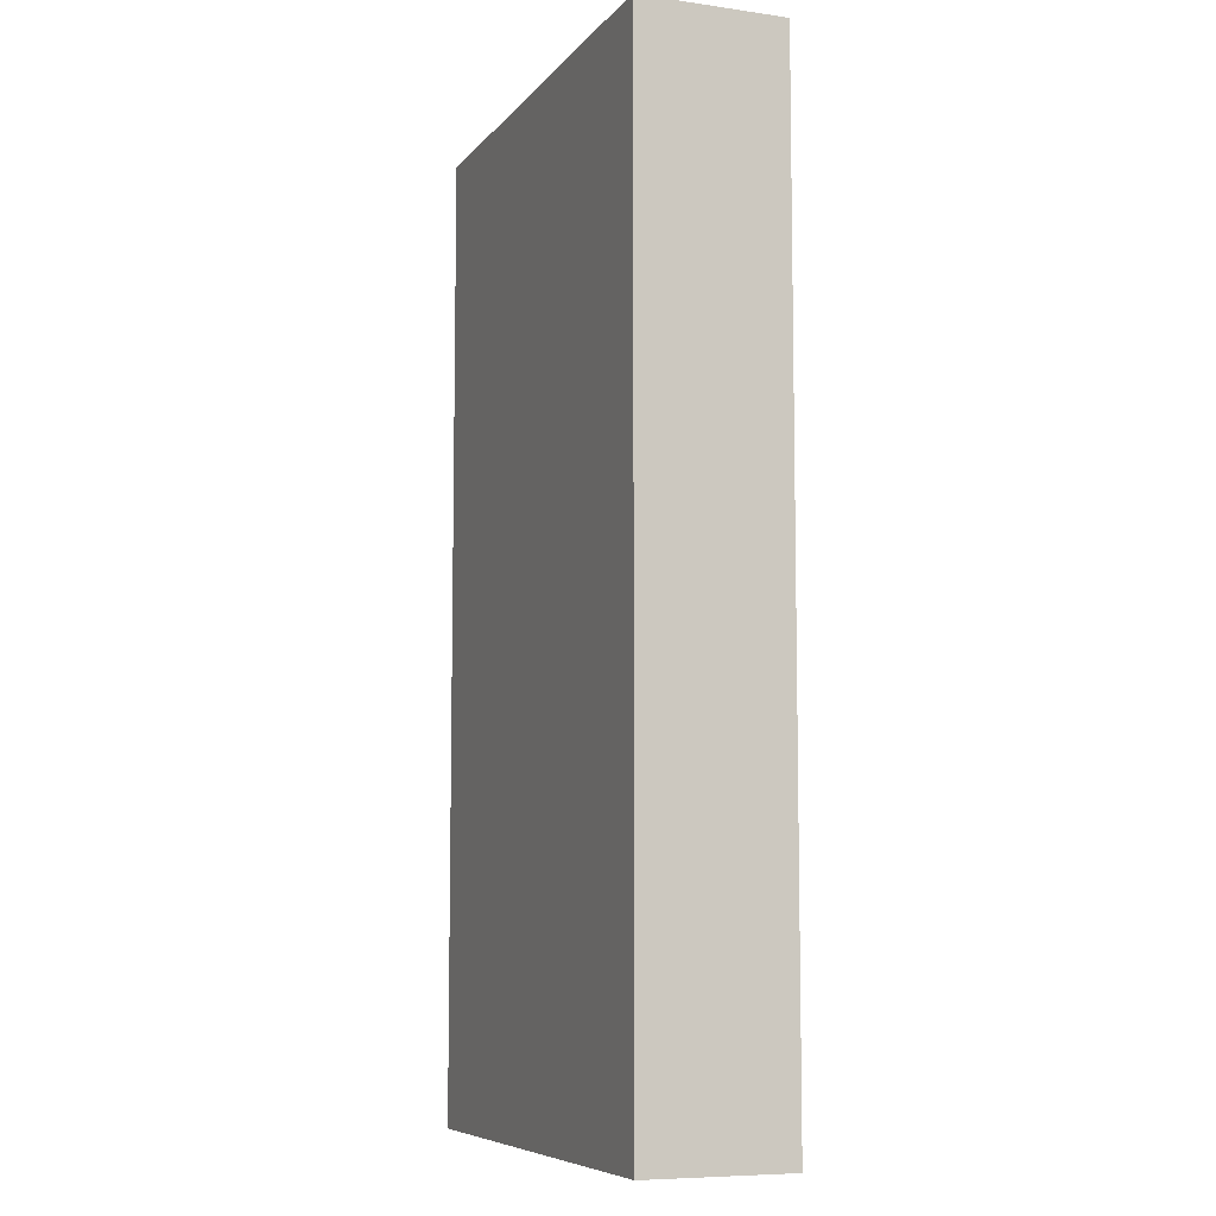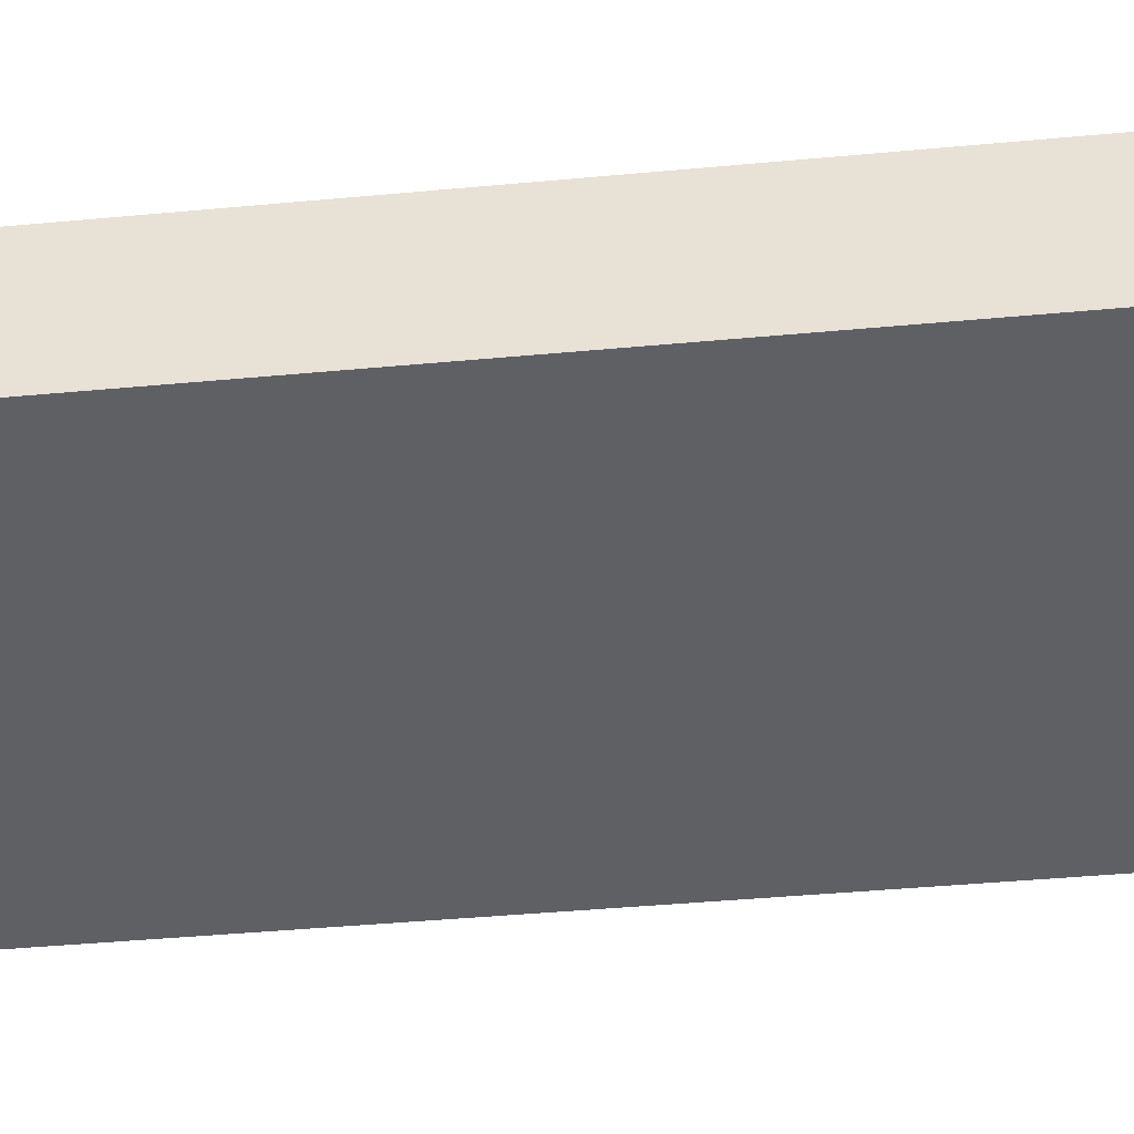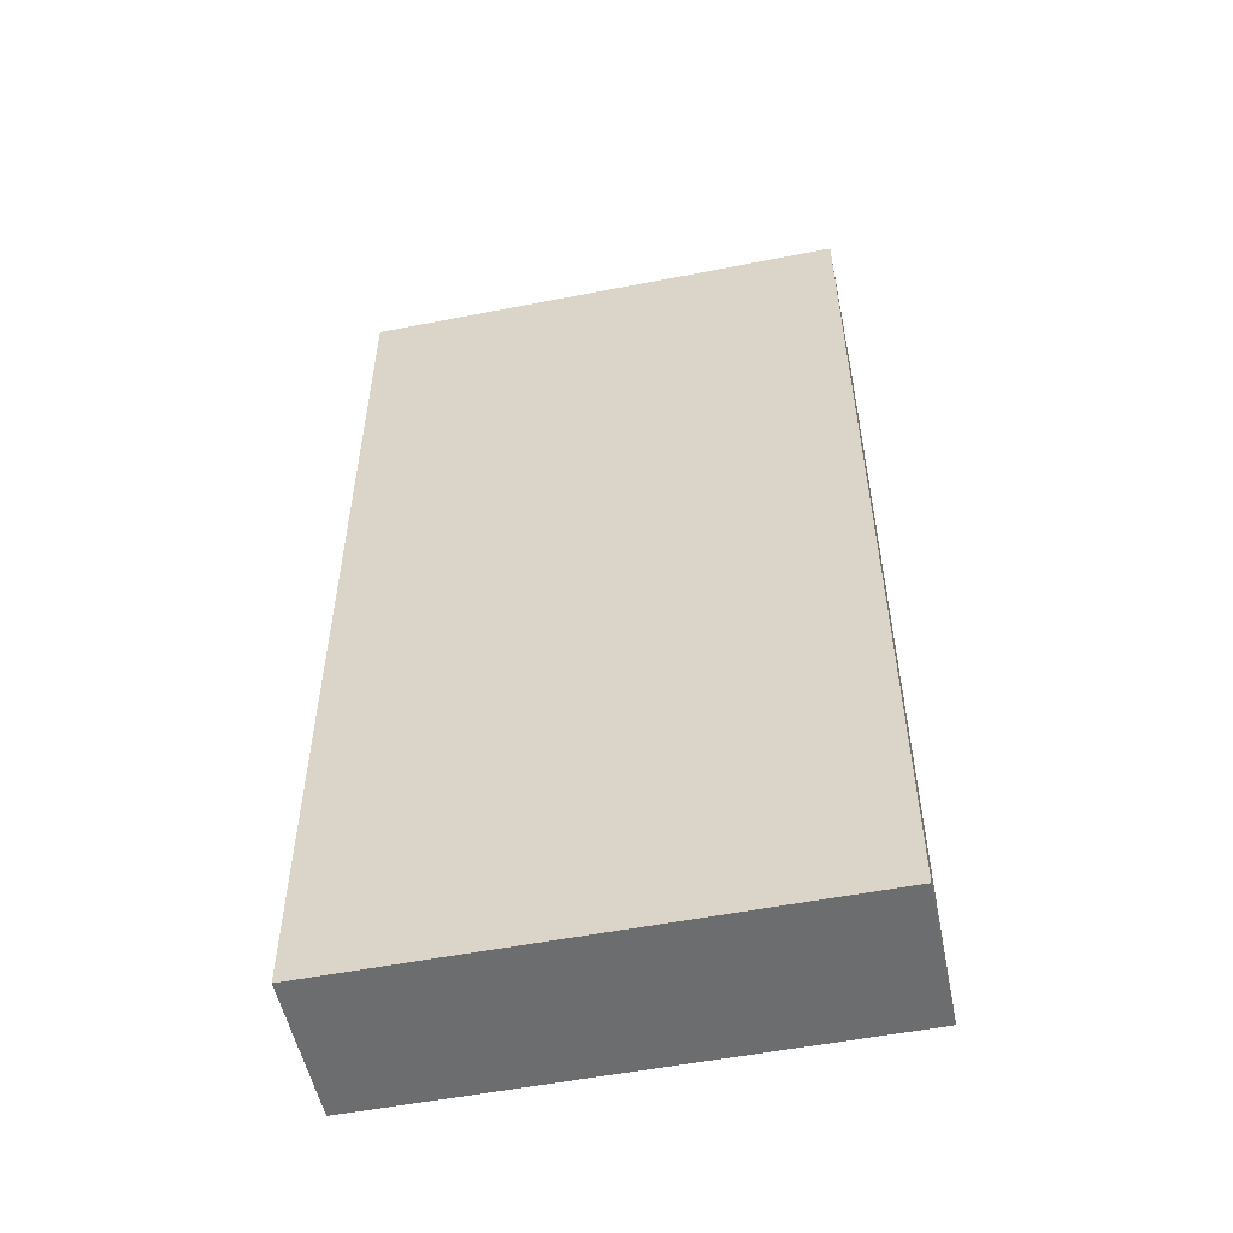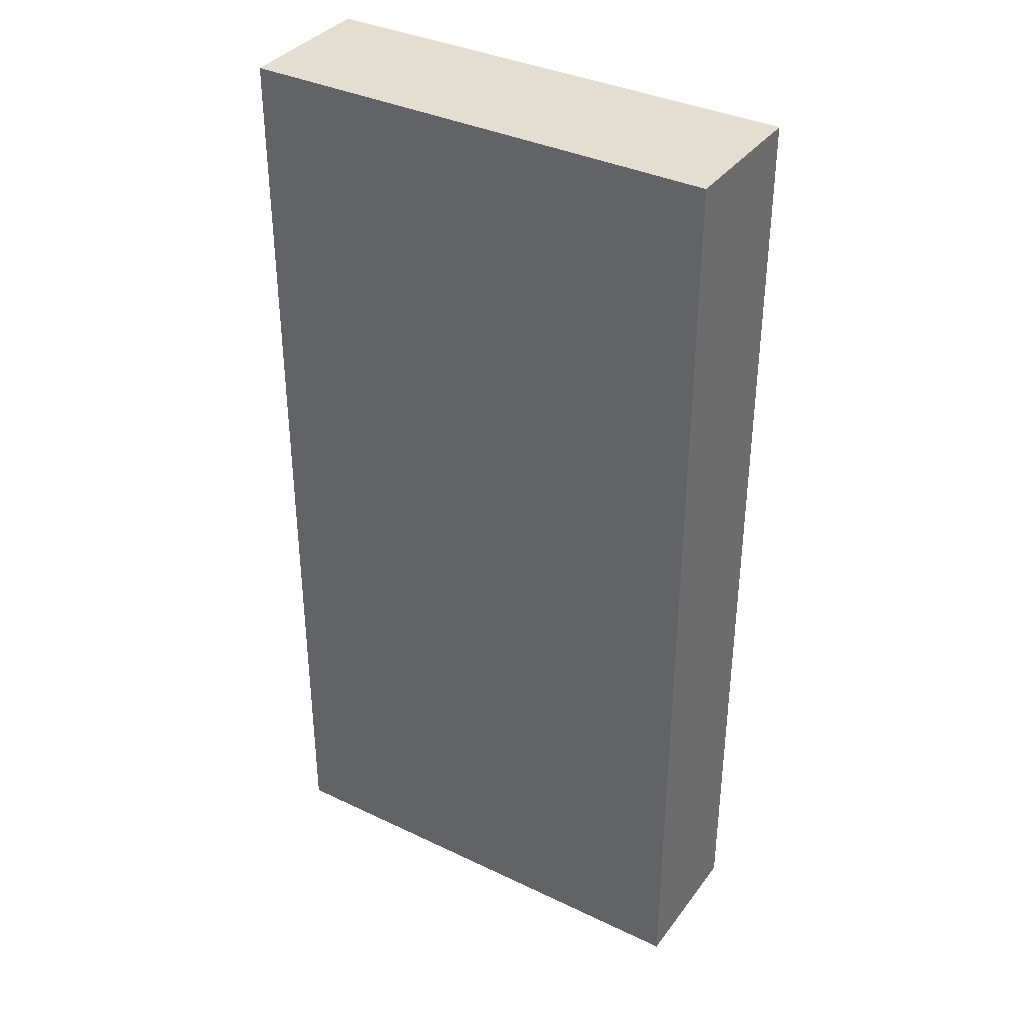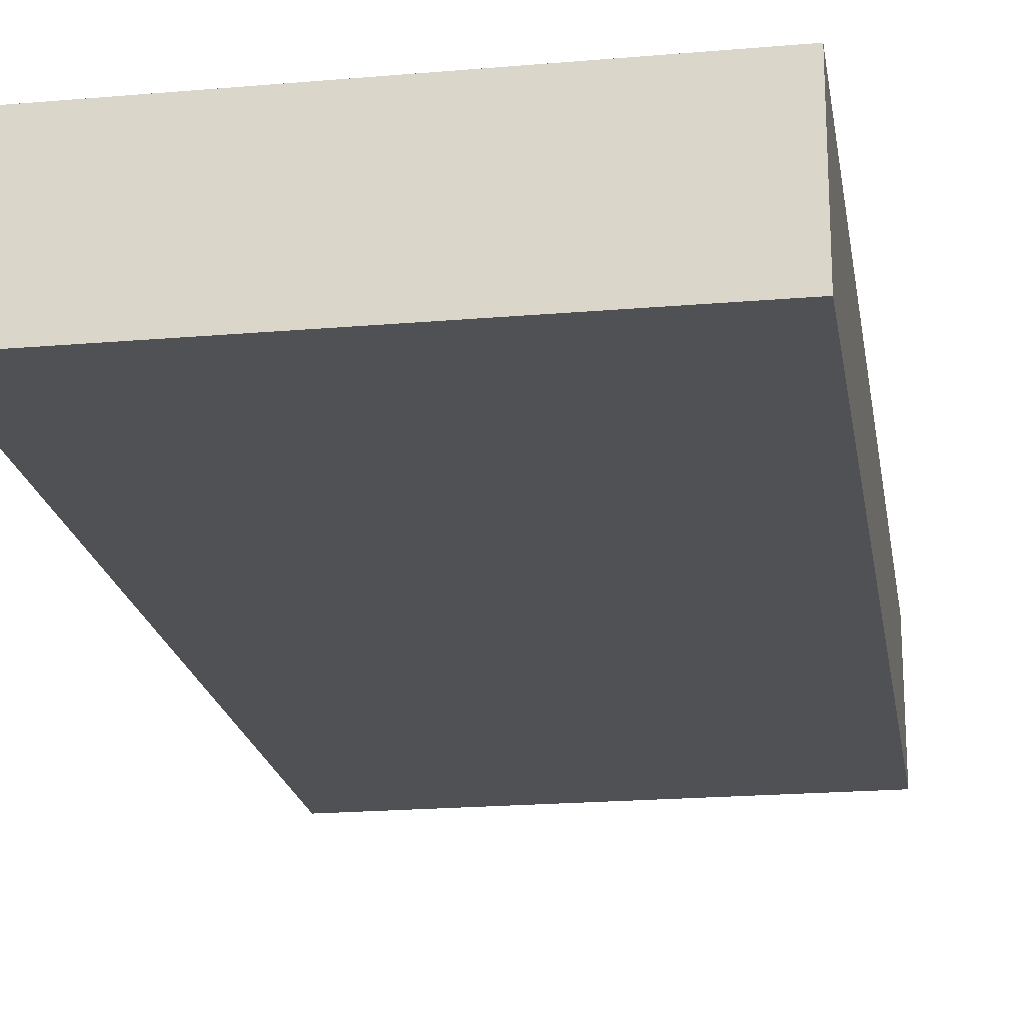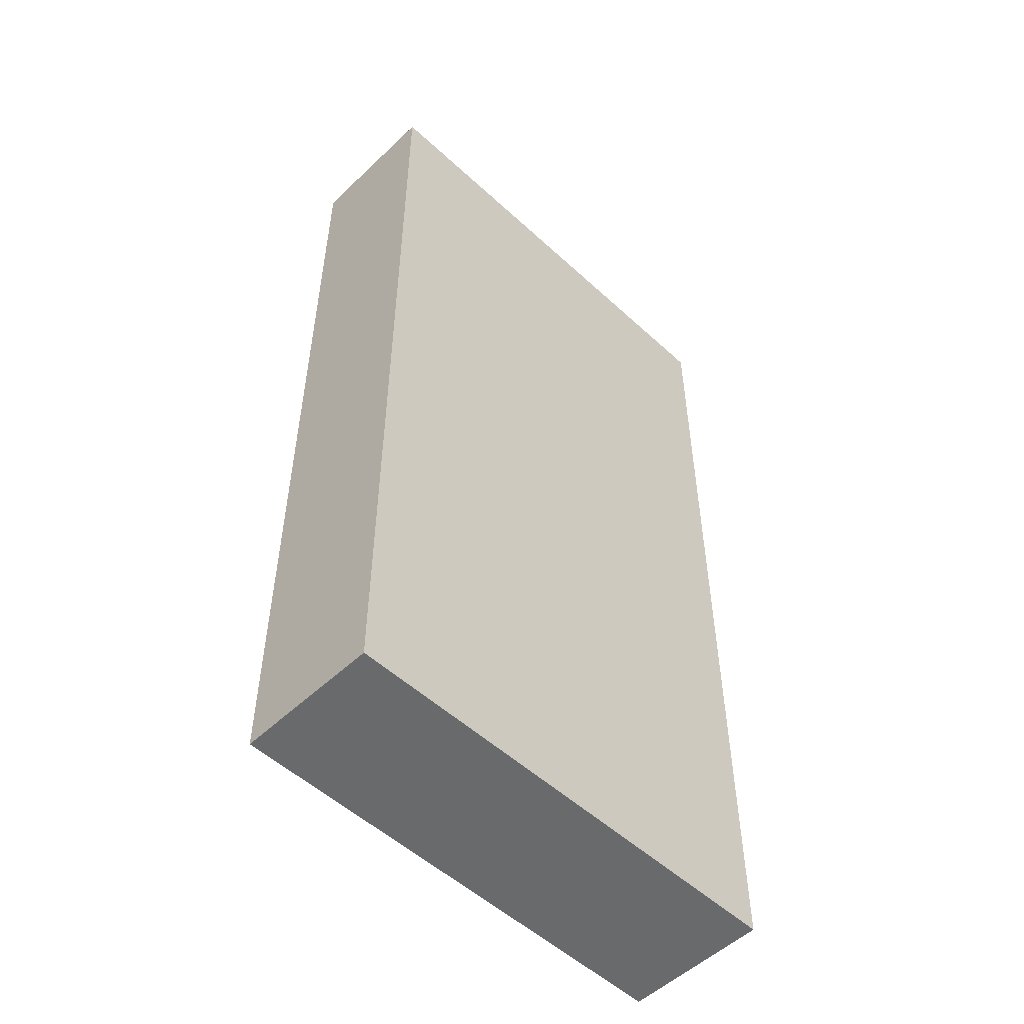
<metadata>
{"format":"obj","ext":"obj","renderer":"f3d","projection":"perspective","resolution":1024,"background":"white","views":[{"elev":-7.7,"azim":-111.4,"up":"+Y"},{"elev":-43.8,"azim":96.2,"up":"+Z"},{"elev":-53.9,"azim":-168.2,"up":"+Y"},{"elev":36.3,"azim":31.9,"up":"+Y"},{"elev":-20.2,"azim":9.0,"up":"+Z"},{"elev":-52.9,"azim":-44.6,"up":"+Y"}]}
</metadata>
<code>
o Door
g Cube
v 0.5 -1 0.15
v -0.5 -1 0.15
v 0.5 1 0.15
v -0.5 1 0.15
v -0.5 -1 -0.15
v -0.5 1 -0.15
v 0.5 -1 -0.15
v 0.5 1 -0.15
f 3 4 2 1
f 4 6 5 2
f 6 8 7 5
f 8 3 1 7
f 8 6 4 3
f 1 2 5 7

</code>
